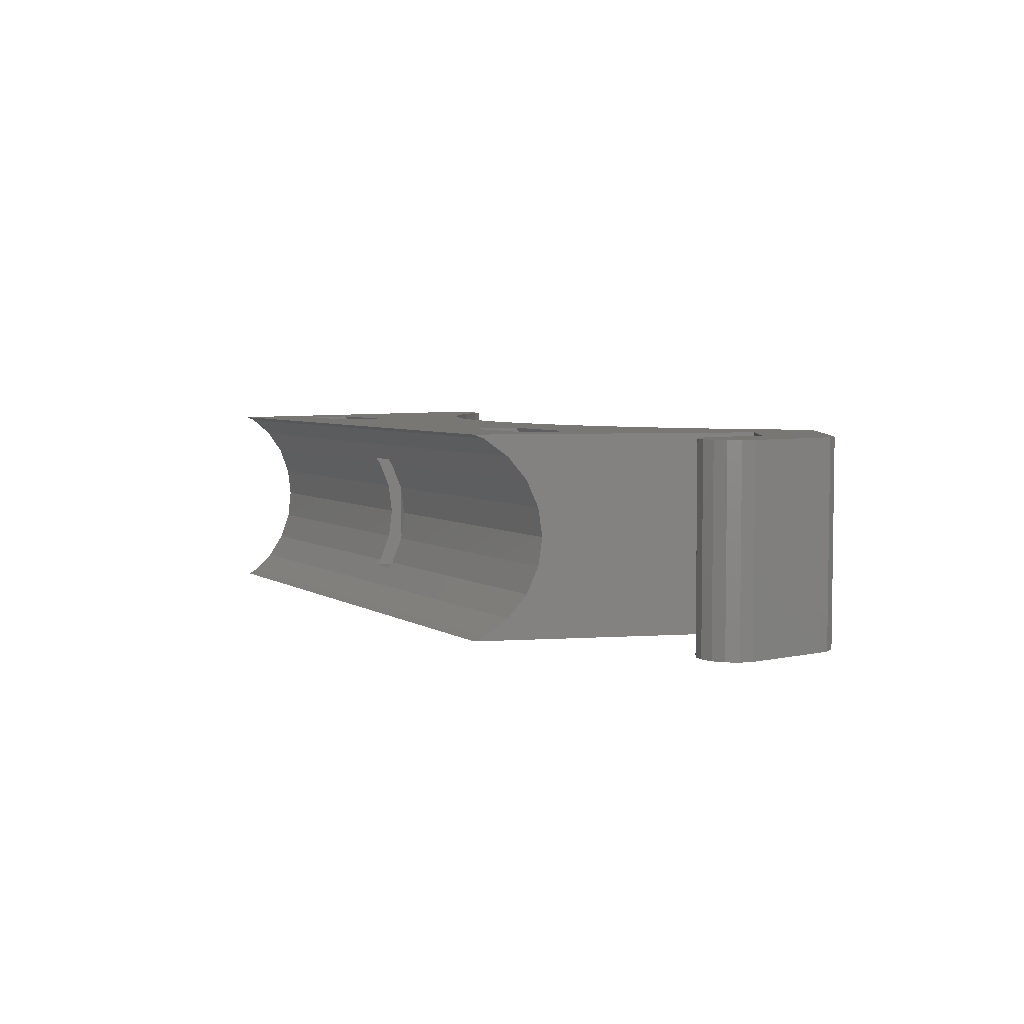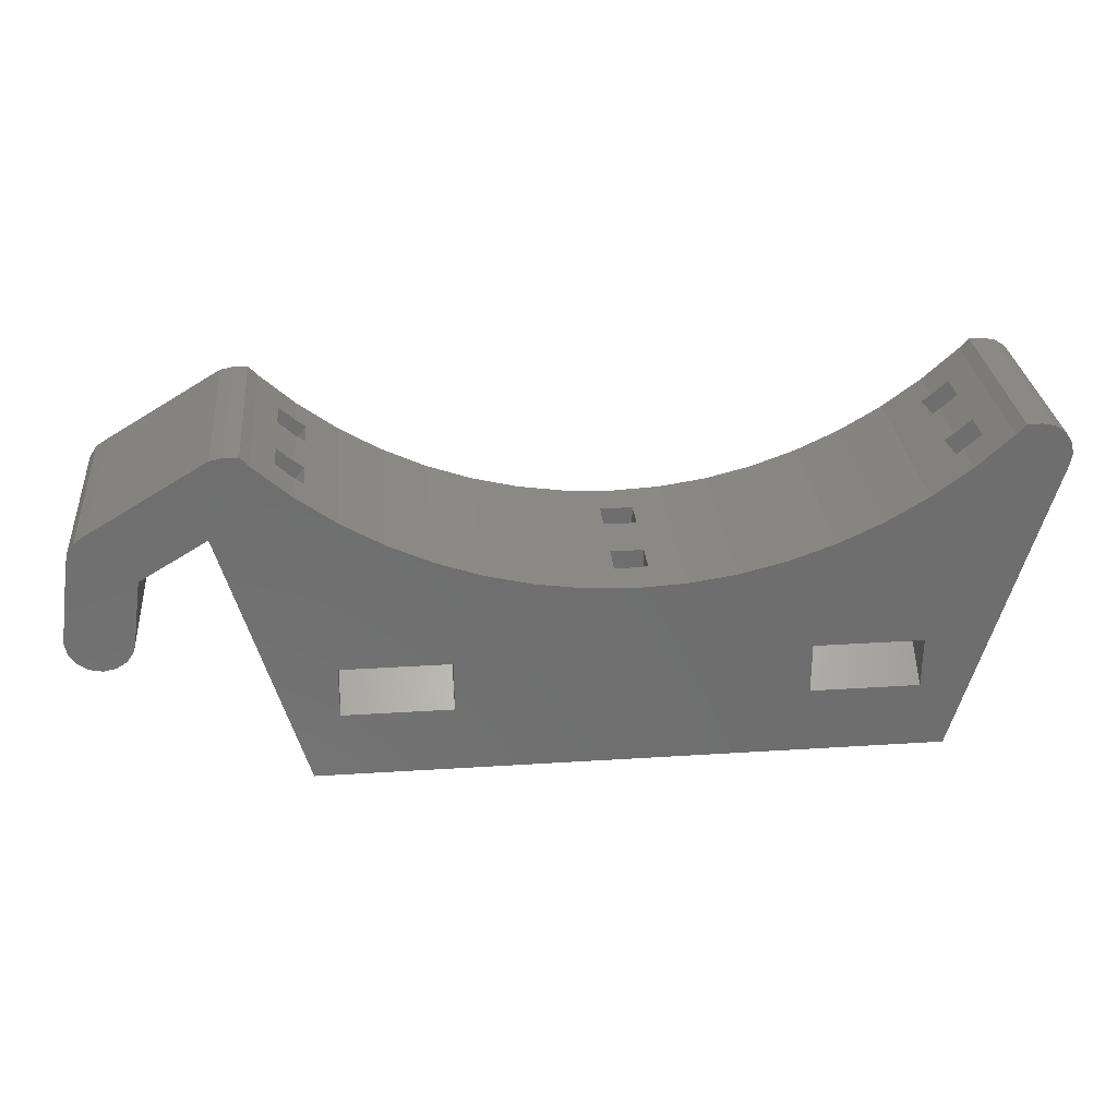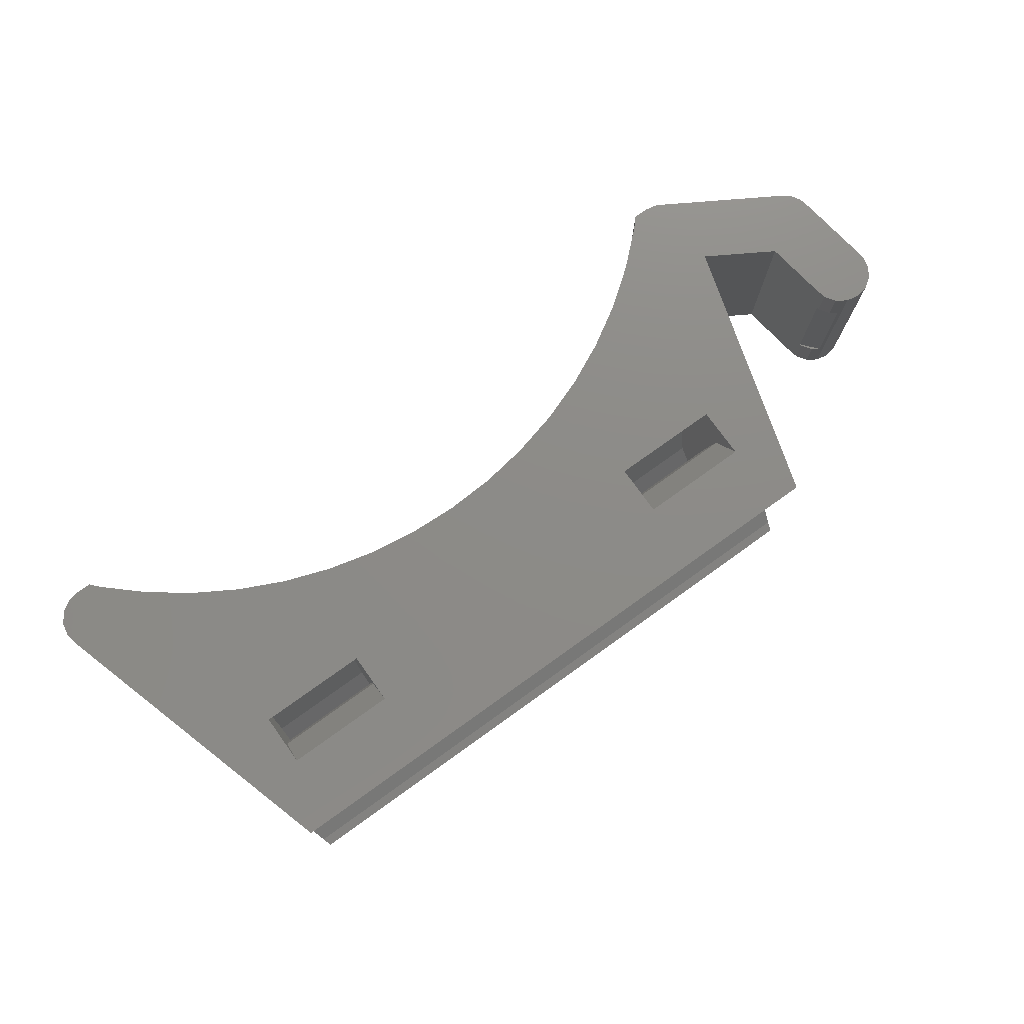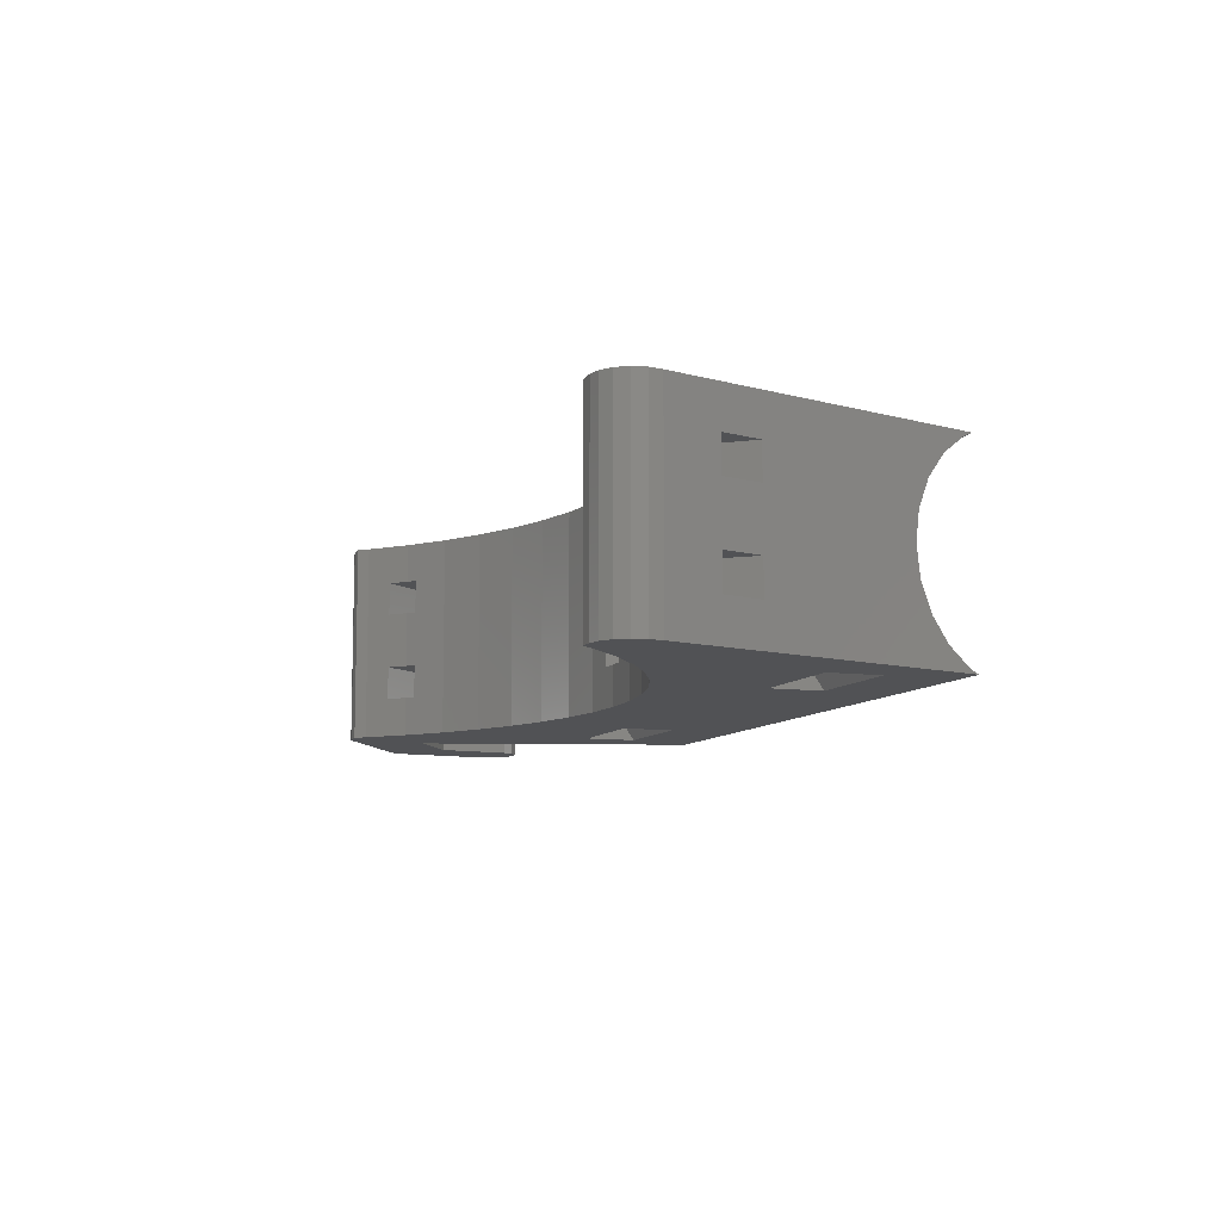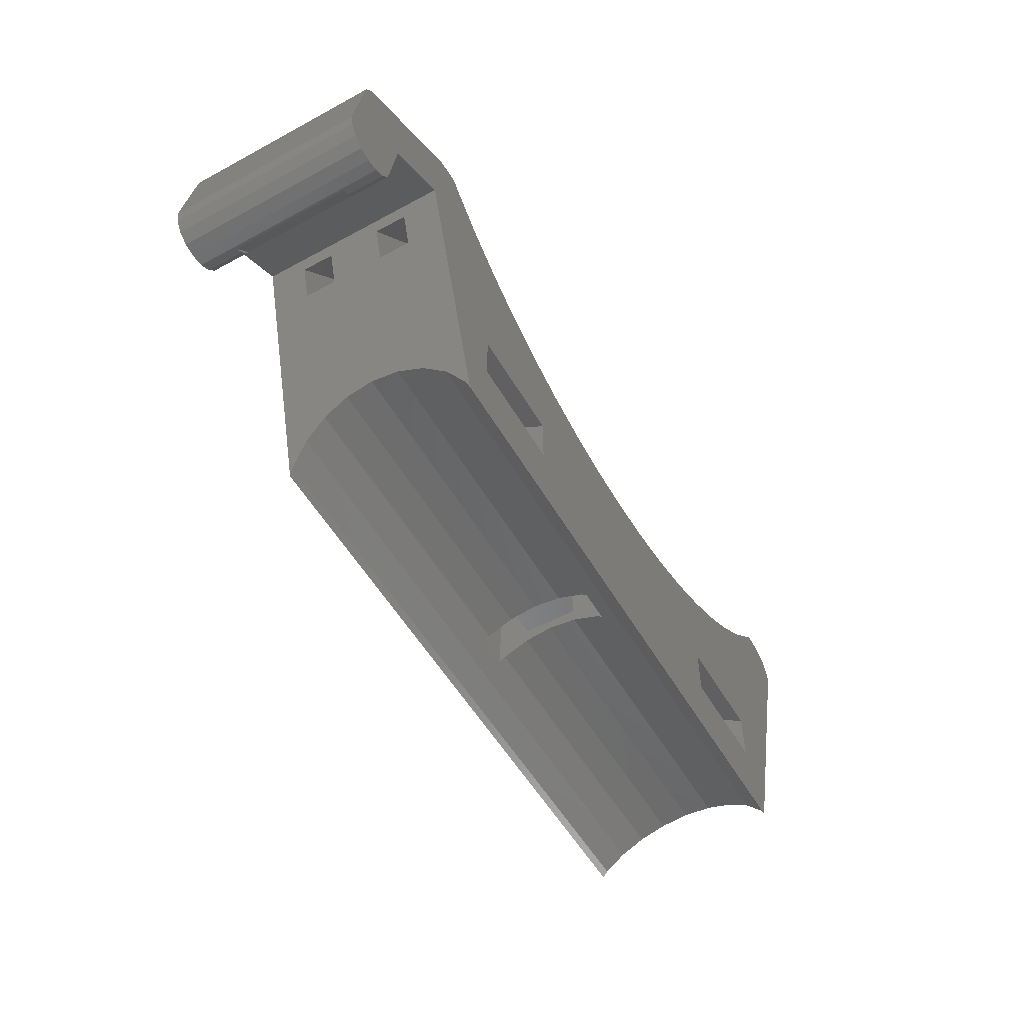
<metadata>
{"format":"stl","ext":"stl","renderer":"f3d","projection":"perspective","resolution":1024,"background":"white","views":[{"elev":4.8,"azim":61.7,"up":"+Z"},{"elev":29.7,"azim":174.6,"up":"+Y"},{"elev":75.9,"azim":-35.6,"up":"+Z"},{"elev":-9.1,"azim":-110.0,"up":"+Z"},{"elev":-54.5,"azim":119.9,"up":"+Y"}]}
</metadata>
<code>
# stl→obj: 224 verts, 480 faces
v 7.91 8.315 -3.444
v 12.91 9 2.867e-15
v 7.91 9 1.756e-15
v 12.91 8.315 -3.444
v 7.91 7 1.756e-15
v 7.91 8.315 3.444
v 7.91 6.467 2.679
v 7.91 7.609 4.5
v 7.91 6.467 -2.679
v 7.91 5.25 4.5
v 7.91 7.609 -4.5
v 7.91 5.25 -4.5
v 12.91 7.609 -4.5
v 12.91 7.609 4.5
v 12.91 8.315 3.444
v 12.91 7 2.867e-15
v 12.91 6.467 -2.679
v 12.91 6.467 2.679
v 12.91 5.25 -4.5
v 12.91 5.25 4.5
v -12.91 8.315 -3.444
v -7.91 9 -1.756e-15
v -12.91 9 -2.867e-15
v -7.91 8.315 -3.444
v -7.91 7 -1.756e-15
v -7.91 6.467 -2.679
v -7.91 7.609 -4.5
v -7.91 8.315 3.444
v -7.91 6.467 2.679
v -7.91 5.25 -4.5
v -7.91 7.609 4.5
v -7.91 5.25 4.5
v -12.91 7.609 -4.5
v -12.91 8.315 3.444
v -12.91 7.609 4.5
v -12.91 7 -2.867e-15
v -12.91 6.467 2.679
v -12.91 6.467 -2.679
v -12.91 5.25 4.5
v -12.91 5.25 -4.5
v -14.67 3.536 -3.536
v -0.75 4.33 -2.5
v -14.91 4.33 -2.5
v -0.75 4.138 -2.75
v 0.75 4.138 -2.75
v 14.67 3.536 -3.536
v 0.75 4.33 -2.5
v 14.91 4.33 -2.5
v -14.36 2.5 -4.33
v 14.36 2.5 -4.33
v -14.24 2.09 -4.5
v 14.24 2.09 -4.5
v -15.05 4.83 1.294
v -0.75 5 -1.665e-16
v -0.75 4.83 1.294
v -15.1 5 -3.354e-15
v 0.75 5 1.665e-16
v 15.05 4.83 1.294
v 0.75 4.83 1.294
v 15.1 5 3.354e-15
v -14.24 2.09 4.5
v 14.36 2.5 4.33
v 14.24 2.09 4.5
v -14.36 2.5 4.33
v -15.05 4.83 -1.294
v -0.75 4.83 -1.294
v 15.05 4.83 -1.294
v 0.75 4.83 -1.294
v 14.67 3.536 3.536
v -14.67 3.536 3.536
v -14.91 4.33 2.5
v -0.75 4.33 2.5
v 14.91 4.33 2.5
v 0.75 4.33 2.5
v -0.75 4.138 2.75
v 0.75 4.138 2.75
v -17.15 11.89 -2.75
v -13.87 15.81 -1.25
v -13.87 15.81 -2.75
v -17.15 11.89 -1.25
v -17.15 11.89 1.25
v -13.87 15.81 2.75
v -13.87 15.81 1.25
v -17.15 11.89 2.75
v 0.75 5.5 -1.25
v 0 11 -1.25
v 0.75 11.04 -1.25
v -0.75 5.5 -1.25
v -0.75 11.04 -1.25
v -17.66 13.62 -1.25
v -14.27 16.11 -1.25
v -15.01 16.78 -1.25
v -15.01 16.78 -2.75
v -17.66 13.62 -2.75
v -17.66 13.62 2.75
v -15.01 16.78 1.25
v -15.01 16.78 2.75
v -17.66 13.62 1.25
v -14.27 16.11 -2.75
v 0 11 -2.75
v 0.75 11.04 -2.75
v -0.75 11.04 -2.75
v -14.27 16.11 2.75
v 0 11 2.75
v 0.75 11.04 2.75
v -0.75 11.04 2.75
v 0 11 1.25
v 0.75 5.5 1.25
v 0.75 11.04 1.25
v -0.75 5.5 1.25
v -0.75 11.04 1.25
v -14.27 16.11 1.25
v 17.66 13.62 -2.75
v 15.01 16.78 -1.25
v 15.01 16.78 -2.75
v 17.66 13.62 -1.25
v 22.09 8.346 -2.75
v 21.4 9.166 2.75
v 21.4 9.166 -2.75
v 22.09 8.346 2.75
v 17.66 13.62 1.25
v 15.01 16.78 2.75
v 15.01 16.78 1.25
v 17.66 13.62 2.75
v 13.87 15.81 -1.25
v 17.15 11.89 -1.25
v 14.27 16.11 -1.25
v 13.87 15.81 -2.75
v 17.15 11.89 -2.75
v 17.15 11.89 2.75
v 13.87 15.81 1.25
v 13.87 15.81 2.75
v 17.15 11.89 1.25
v 14.27 16.11 -2.75
v 21.74 8.574 -2.75
v 21.42 9.061 -2.75
v 14.27 16.11 2.75
v 21.74 8.574 2.75
v 21.42 9.061 2.75
v 14.27 16.11 1.25
v 22.85 14.73 -4.5
v 17.54 17.92 4.5
v 22.85 14.73 4.5
v 17.54 17.92 -4.5
v 23.33 14.41 -4.5
v 23.33 14.41 4.5
v 2.205 11.11 -4.5
v 4.39 11.43 -4.5
v 6.531 11.97 -4.5
v 0 11 -4.5
v -2.205 11.11 -4.5
v -4.39 11.43 -4.5
v 23.86 8.574 -4.5
v 24.3 9.635 -4.5
v 24.19 9.061 -4.5
v 21.3 9.635 -4.5
v 20.9 12.44 -4.5
v 23.38 8.249 -4.5
v 23.77 13.35 -4.5
v 22.8 8.135 -4.5
v 22.23 8.249 -4.5
v 21.74 8.574 -4.5
v 21.42 9.061 -4.5
v 23.66 13.92 -4.5
v 17.86 14.27 -4.5
v 15.91 17.59 -4.5
v 16.97 18.03 -4.5
v 16.31 18.03 -4.5
v 14.27 16.11 -4.5
v 12.5 14.79 -4.5
v 10.61 13.66 -4.5
v 8.61 12.71 -4.5
v -6.531 11.97 -4.5
v -8.61 12.71 -4.5
v -10.61 13.66 -4.5
v -12.5 14.79 -4.5
v -18.36 15.96 -4.5
v -14.27 16.11 -4.5
v -15.91 17.59 -4.5
v -16.97 18.03 -4.5
v -16.31 18.03 -4.5
v -17.54 17.92 -4.5
v -18.03 17.59 -4.5
v -18.36 17.1 -4.5
v -18.47 16.53 -4.5
v 20.9 12.44 4.5
v 17.86 14.27 4.5
v 23.77 13.35 4.5
v 23.66 13.92 4.5
v -8.61 12.71 4.5
v -6.531 11.97 4.5
v -10.61 13.66 4.5
v -12.5 14.79 4.5
v -18.36 15.96 4.5
v -14.27 16.11 4.5
v -15.91 17.59 4.5
v -16.97 18.03 4.5
v -16.31 18.03 4.5
v -17.54 17.92 4.5
v -18.03 17.59 4.5
v -18.36 17.1 4.5
v -18.47 16.53 4.5
v 24.3 9.635 4.5
v 23.86 8.574 4.5
v 24.19 9.061 4.5
v 21.3 9.635 4.5
v 23.38 8.249 4.5
v 22.8 8.135 4.5
v 22.23 8.249 4.5
v 21.74 8.574 4.5
v 21.42 9.061 4.5
v 16.97 18.03 4.5
v 15.91 17.59 4.5
v 16.31 18.03 4.5
v 14.27 16.11 4.5
v 12.5 14.79 4.5
v 10.61 13.66 4.5
v 8.61 12.71 4.5
v 4.39 11.43 4.5
v 6.531 11.97 4.5
v 2.205 11.11 4.5
v 0 11 4.5
v -2.205 11.11 4.5
v -4.39 11.43 4.5
f 1 2 3
f 2 1 4
f 5 3 6
f 7 6 8
f 3 5 1
f 9 1 5
f 6 7 5
f 7 8 10
f 1 9 11
f 11 9 12
f 11 4 1
f 4 11 13
f 6 14 8
f 14 6 15
f 16 2 4
f 17 4 13
f 2 16 15
f 18 15 16
f 4 17 16
f 17 13 19
f 15 18 14
f 14 18 20
f 6 2 15
f 2 6 3
f 17 5 16
f 5 17 9
f 19 9 17
f 9 19 12
f 18 10 20
f 10 18 7
f 16 7 18
f 7 16 5
f 21 22 23
f 22 21 24
f 25 22 24
f 26 24 27
f 22 25 28
f 29 28 25
f 24 26 25
f 26 27 30
f 28 29 31
f 31 29 32
f 33 24 21
f 24 33 27
f 34 31 35
f 31 34 28
f 36 23 34
f 37 34 35
f 23 36 21
f 38 21 36
f 34 37 36
f 37 35 39
f 21 38 33
f 33 38 40
f 34 22 28
f 22 34 23
f 26 36 25
f 36 26 38
f 30 38 26
f 38 30 40
f 29 39 32
f 39 29 37
f 25 37 29
f 37 25 36
f 41 42 43
f 44 41 45
f 42 41 44
f 46 47 45
f 46 45 41
f 47 46 48
f 46 49 50
f 49 46 41
f 50 51 52
f 51 50 49
f 53 54 55
f 54 53 56
f 57 58 59
f 58 57 60
f 61 62 63
f 62 61 64
f 65 54 56
f 54 65 66
f 67 57 68
f 57 67 60
f 43 66 65
f 66 43 42
f 48 68 47
f 68 48 67
f 64 69 62
f 69 64 70
f 55 71 53
f 71 55 72
f 59 73 74
f 73 59 58
f 70 75 69
f 72 70 71
f 70 72 75
f 76 69 75
f 74 69 76
f 69 74 73
f 77 78 79
f 78 77 80
f 81 82 83
f 82 81 84
f 85 86 87
f 88 86 85
f 86 88 89
f 90 78 80
f 78 90 91
f 91 90 92
f 90 93 92
f 93 90 94
f 95 96 97
f 96 95 98
f 94 79 99
f 94 99 93
f 79 94 77
f 100 45 101
f 44 100 102
f 100 44 45
f 95 82 84
f 82 95 103
f 103 95 97
f 76 104 105
f 75 104 76
f 104 75 106
f 107 108 109
f 110 107 111
f 107 110 108
f 98 83 112
f 98 112 96
f 83 98 81
f 101 85 87
f 85 57 108
f 85 68 57
f 47 85 101
f 85 47 68
f 47 101 45
f 108 105 109
f 59 108 57
f 74 108 59
f 108 74 105
f 105 74 76
f 106 110 111
f 110 54 88
f 110 55 54
f 72 110 106
f 110 72 55
f 72 106 75
f 88 102 89
f 66 88 54
f 42 88 66
f 88 42 102
f 102 42 44
f 88 108 110
f 108 88 85
f 113 114 115
f 114 113 116
f 117 118 119
f 118 117 120
f 121 122 123
f 122 121 124
f 125 116 126
f 116 127 114
f 116 125 127
f 126 128 125
f 128 126 129
f 130 131 132
f 131 130 133
f 134 113 115
f 128 113 134
f 113 128 129
f 119 135 117
f 135 119 136
f 132 124 130
f 124 137 122
f 124 132 137
f 118 138 139
f 138 118 120
f 140 121 123
f 131 121 140
f 121 131 133
f 141 142 143
f 142 141 144
f 145 143 146
f 143 145 141
f 52 12 19
f 147 11 12
f 11 148 149
f 11 147 148
f 12 150 147
f 30 150 12
f 150 30 151
f 27 151 30
f 30 12 52
f 151 27 152
f 51 30 52
f 40 51 33
f 30 51 40
f 153 154 155
f 156 154 153
f 157 154 156
f 156 153 158
f 154 157 159
f 141 159 157
f 156 158 160
f 156 160 161
f 156 161 162
f 156 162 163
f 159 141 164
f 164 141 145
f 165 141 157
f 165 144 141
f 166 144 165
f 167 144 166
f 144 167 144
f 167 166 168
f 165 169 166
f 13 165 52
f 13 52 19
f 170 165 13
f 165 170 169
f 13 171 170
f 13 172 171
f 11 172 13
f 172 11 149
f 152 27 173
f 27 174 173
f 33 174 27
f 174 33 175
f 175 33 176
f 177 33 51
f 33 177 176
f 176 177 178
f 178 177 179
f 180 179 177
f 179 180 181
f 180 177 182
f 182 177 183
f 177 184 183
f 184 177 185
f 165 186 187
f 186 165 157
f 188 164 189
f 164 188 159
f 189 145 146
f 145 189 164
f 190 31 191
f 35 190 192
f 35 192 193
f 190 35 31
f 35 61 39
f 194 35 193
f 194 193 195
f 194 195 196
f 197 196 198
f 196 197 194
f 194 197 199
f 194 199 200
f 194 200 201
f 35 194 61
f 194 201 202
f 203 204 205
f 186 203 188
f 143 188 189
f 203 206 204
f 143 189 146
f 188 143 186
f 203 186 206
f 207 206 208
f 208 206 209
f 209 206 210
f 210 206 211
f 204 206 207
f 143 187 186
f 142 187 143
f 212 142 142
f 142 212 213
f 213 212 214
f 142 213 187
f 215 187 213
f 216 187 215
f 187 14 63
f 187 216 14
f 217 14 216
f 218 14 217
f 218 8 14
f 219 8 220
f 220 8 218
f 20 63 14
f 10 63 20
f 221 8 219
f 8 221 10
f 222 10 221
f 32 222 223
f 31 223 224
f 31 224 191
f 223 31 32
f 222 32 10
f 10 32 63
f 61 32 39
f 32 61 63
f 162 136 163
f 136 162 135
f 138 211 139
f 211 138 210
f 156 186 157
f 186 156 206
f 156 119 206
f 163 119 156
f 119 163 136
f 118 206 119
f 211 118 139
f 118 211 206
f 158 204 207
f 204 158 153
f 160 207 208
f 207 160 158
f 203 159 188
f 159 203 154
f 135 162 117
f 120 210 138
f 210 120 209
f 117 209 120
f 117 161 209
f 161 117 162
f 205 154 203
f 154 205 155
f 204 155 205
f 155 204 153
f 161 208 209
f 208 161 160
f 133 116 121
f 116 133 126
f 121 187 124
f 187 130 124
f 58 133 130
f 133 60 126
f 67 126 60
f 69 130 187
f 133 58 60
f 130 73 58
f 130 69 73
f 187 62 69
f 62 187 63
f 187 121 165
f 116 165 121
f 113 165 116
f 129 165 113
f 126 67 129
f 48 129 67
f 46 129 48
f 129 46 165
f 50 165 46
f 165 50 52
f 181 197 198
f 197 181 180
f 167 214 212
f 214 167 168
f 184 200 183
f 200 184 201
f 180 199 197
f 199 180 182
f 177 202 185
f 202 177 194
f 182 200 199
f 200 182 183
f 144 212 142
f 212 144 167
f 144 142 142
f 142 144 144
f 80 98 90
f 98 80 81
f 90 177 94
f 177 77 94
f 65 80 77
f 80 56 81
f 53 81 56
f 49 77 177
f 80 65 56
f 77 43 65
f 77 41 43
f 77 49 41
f 49 177 51
f 177 90 194
f 98 194 90
f 95 194 98
f 84 194 95
f 81 53 84
f 71 84 53
f 70 84 71
f 64 84 70
f 84 64 194
f 194 64 61
f 185 201 184
f 201 185 202
f 100 150 102
f 107 86 111
f 106 222 104
f 222 106 223
f 111 223 106
f 89 111 86
f 111 89 223
f 151 89 102
f 89 151 223
f 151 102 150
f 193 82 195
f 193 83 82
f 83 78 112
f 193 78 83
f 176 78 193
f 78 176 79
f 178 79 176
f 79 178 99
f 195 82 103
f 112 78 91
f 148 221 219
f 221 148 147
f 172 220 218
f 220 172 149
f 213 122 215
f 213 123 122
f 123 114 140
f 213 114 123
f 166 114 213
f 114 166 115
f 169 115 166
f 115 169 134
f 215 122 137
f 140 114 127
f 170 217 216
f 217 170 171
f 152 191 224
f 191 152 173
f 174 192 190
f 192 174 175
f 196 181 198
f 181 196 179
f 99 178 93
f 112 91 96
f 97 195 103
f 195 97 196
f 96 196 97
f 92 96 91
f 92 196 96
f 179 92 93
f 92 179 196
f 179 93 178
f 149 219 220
f 219 149 148
f 171 218 217
f 218 171 172
f 166 214 168
f 214 166 213
f 134 169 128
f 140 127 131
f 132 215 137
f 215 132 216
f 131 216 132
f 125 131 127
f 131 125 216
f 170 125 128
f 125 170 216
f 170 128 169
f 221 105 222
f 221 109 105
f 109 87 107
f 221 87 109
f 147 87 221
f 87 147 101
f 150 101 147
f 101 150 100
f 222 105 104
f 107 87 86
f 151 224 223
f 224 151 152
f 173 190 191
f 190 173 174
f 175 193 192
f 193 175 176

</code>
